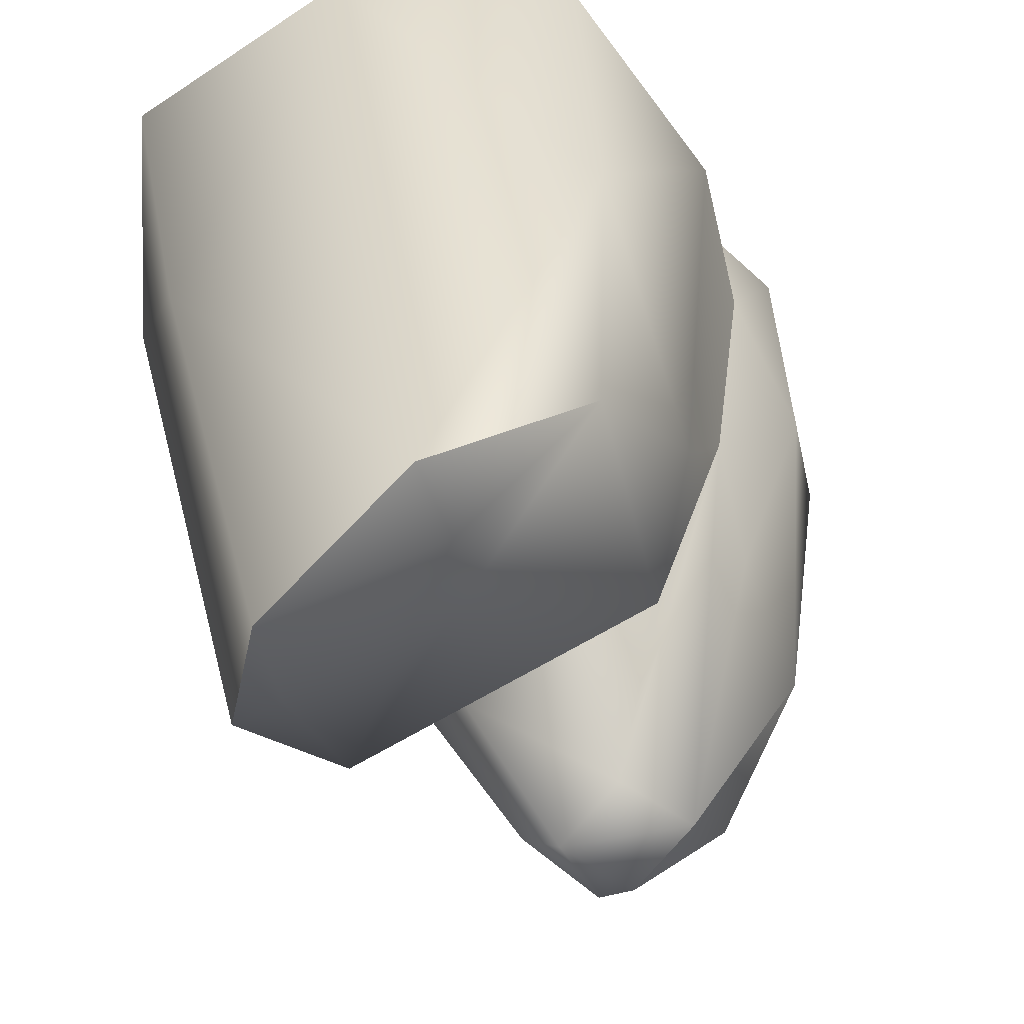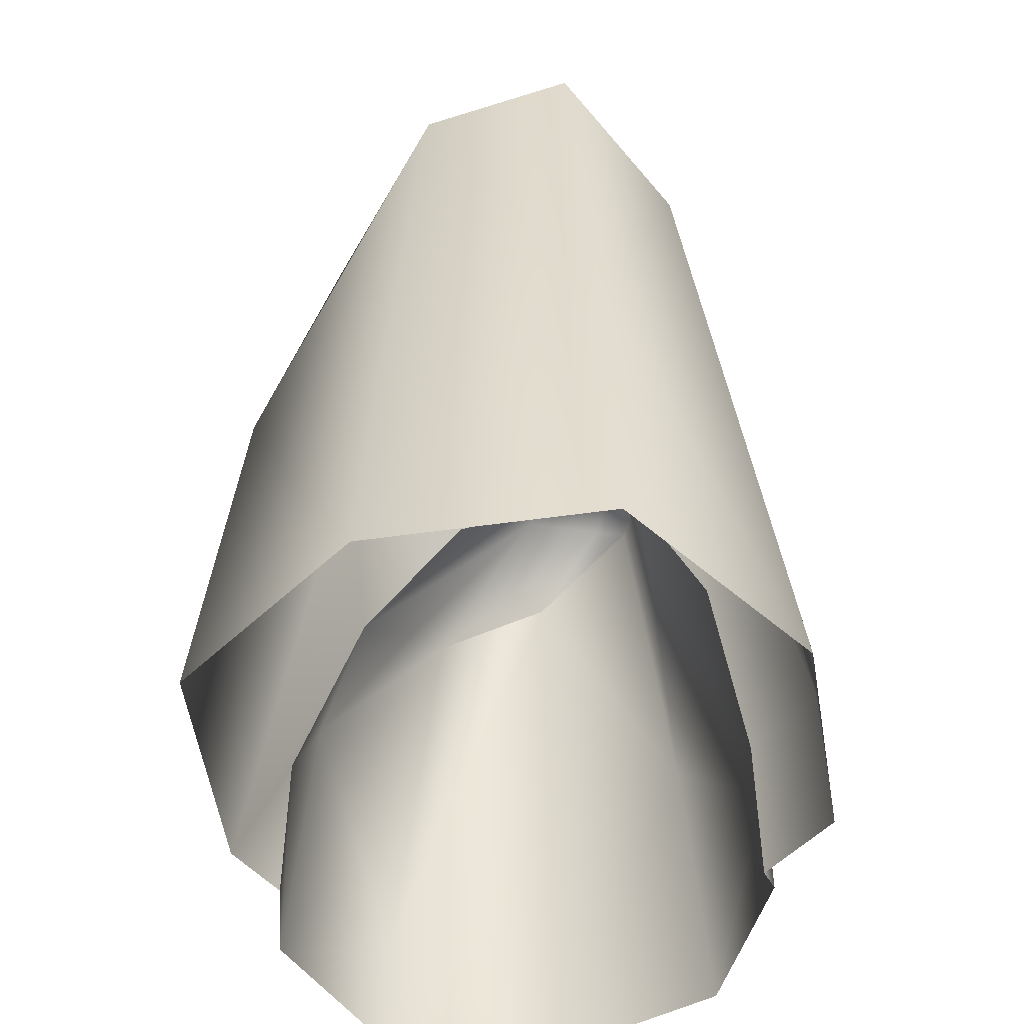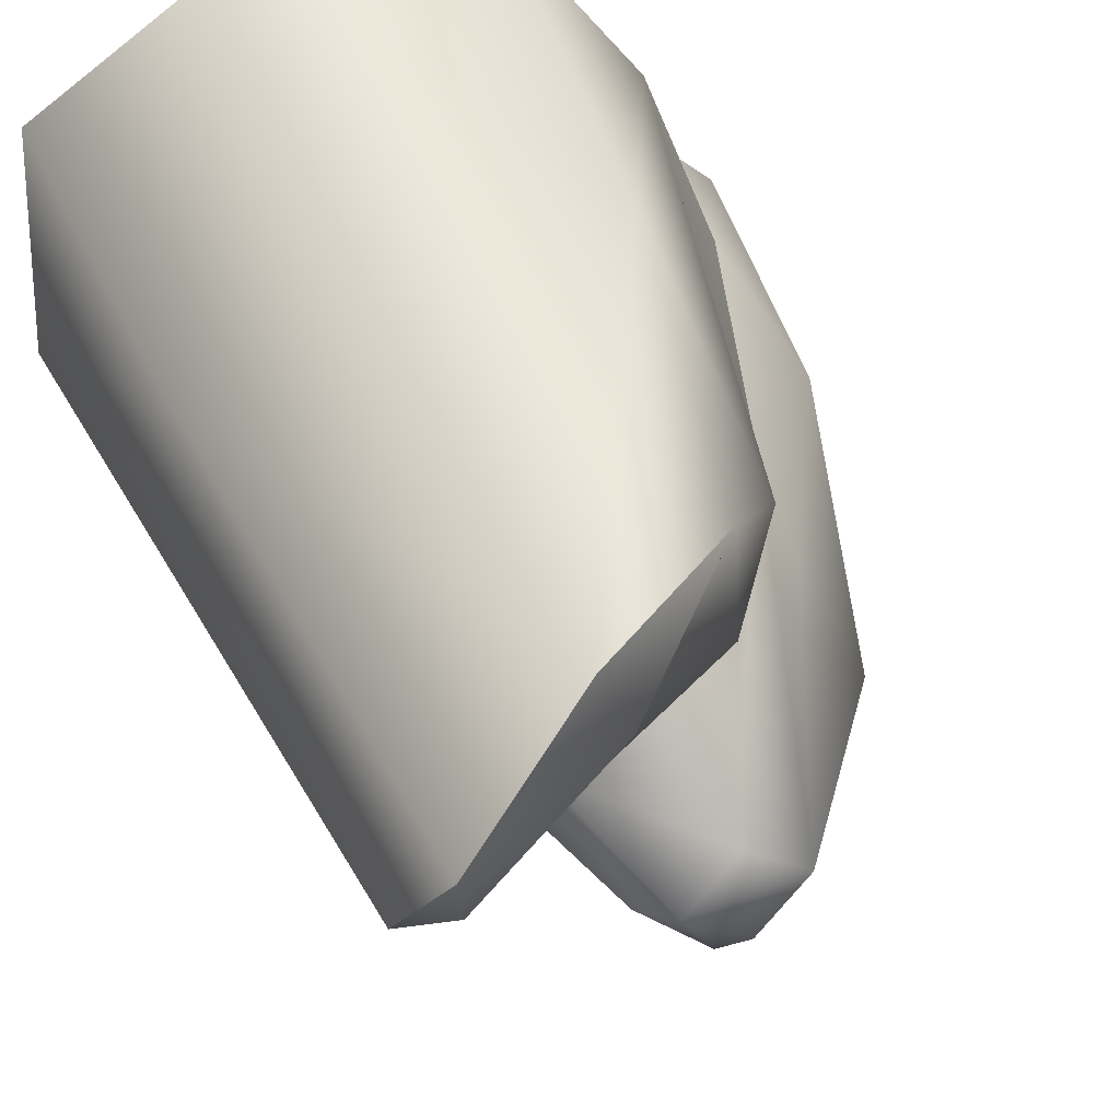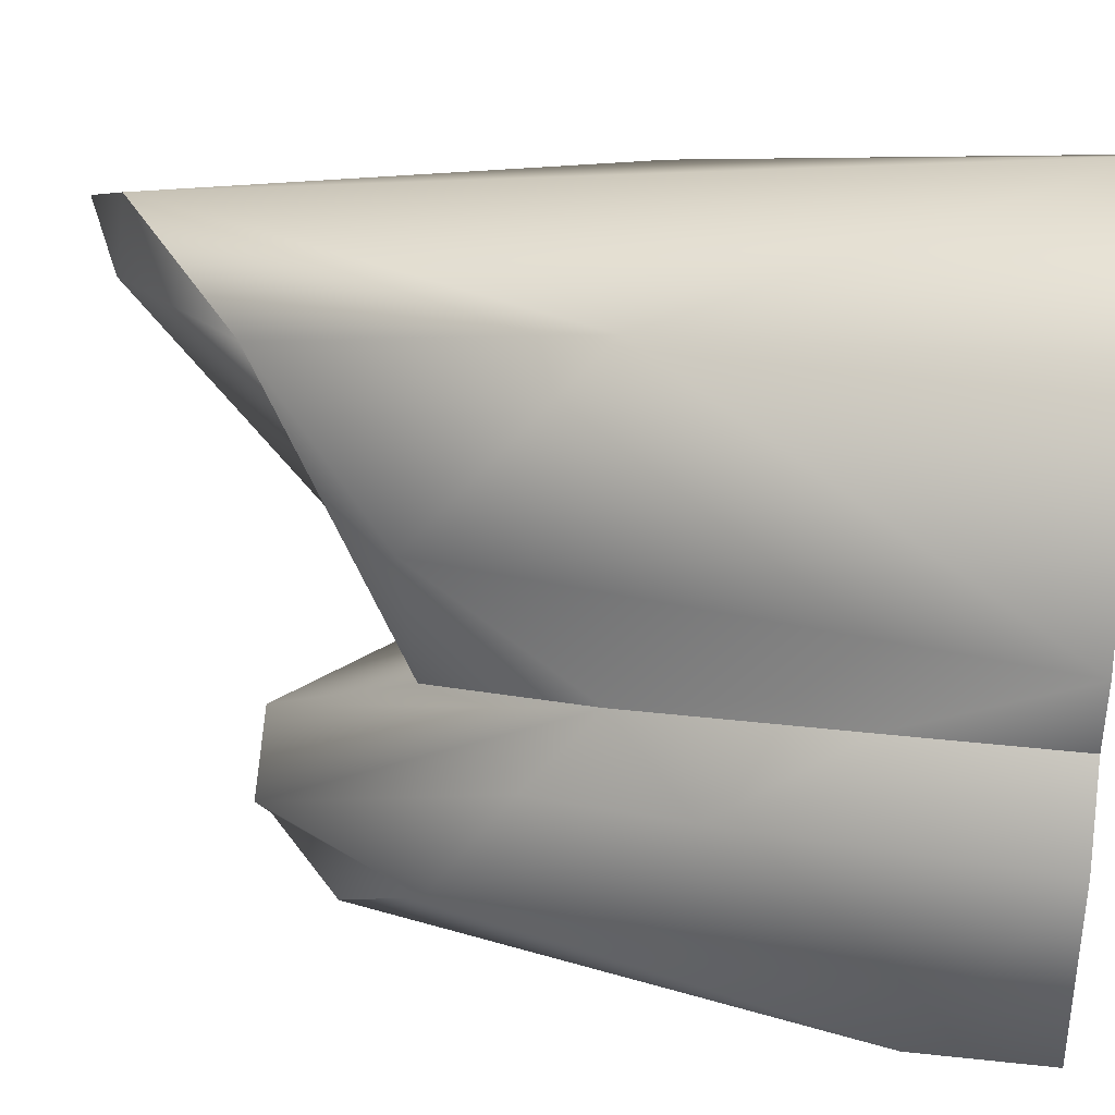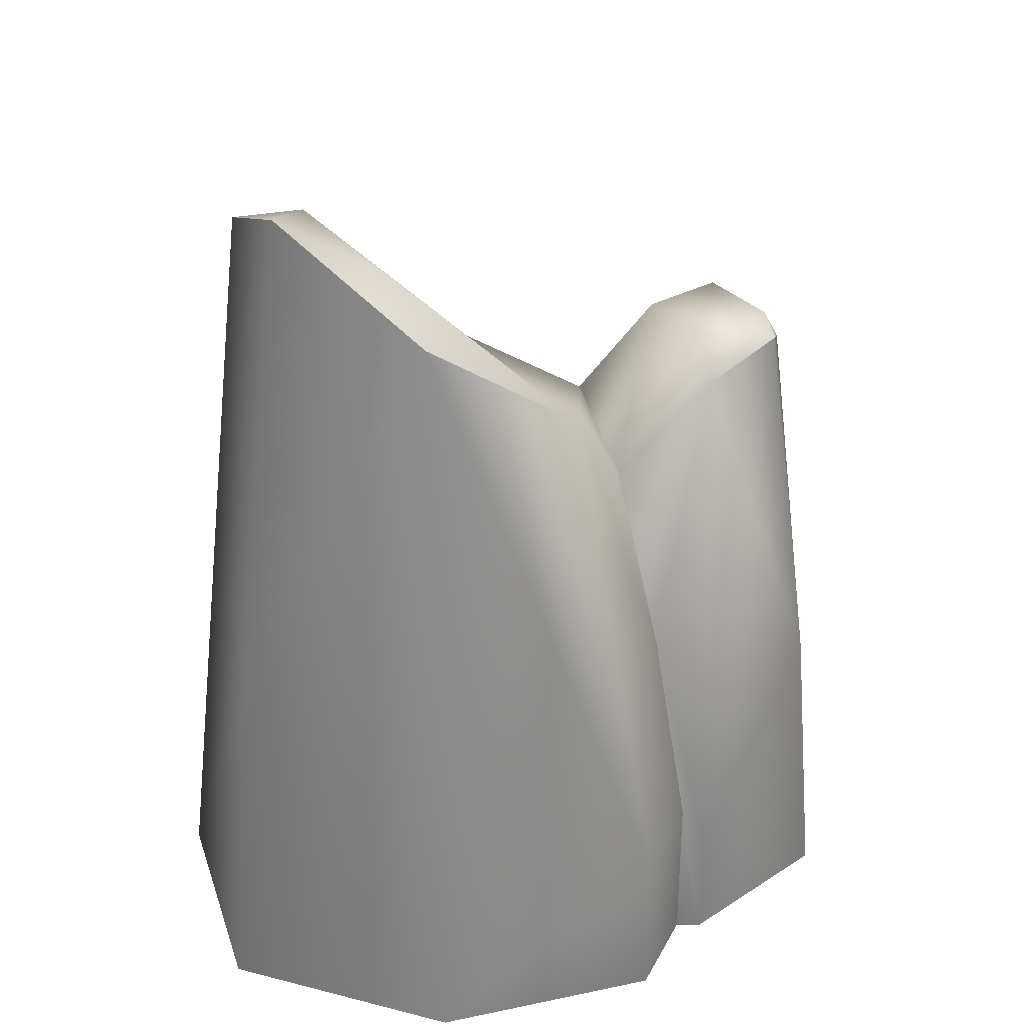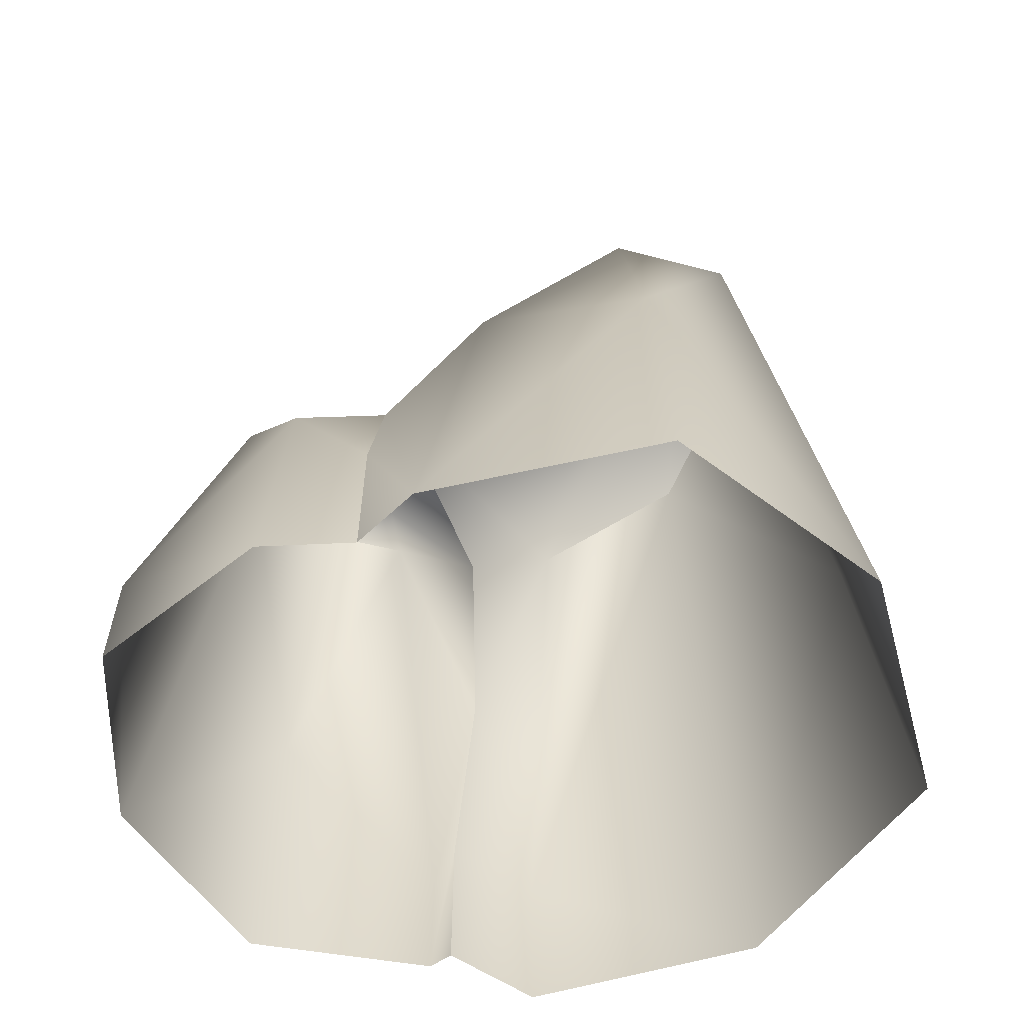
<metadata>
{"format":"obj","ext":"obj","renderer":"f3d","projection":"perspective","resolution":1024,"background":"white","views":[{"elev":29.7,"azim":174.6,"up":"+Z"},{"elev":-49.1,"azim":42.3,"up":"+Y"},{"elev":43.5,"azim":160.1,"up":"+Z"},{"elev":41.3,"azim":-82.5,"up":"+Z"},{"elev":33.0,"azim":106.1,"up":"+Y"},{"elev":-60.7,"azim":-41.6,"up":"+Y"}]}
</metadata>
<code>
o Cylinder.034
v 0.266 -0.6774 -0.3361
v 0.1372 0.3477 -0.149
v 0.4463 -0.6774 -0.3107
v 0.3346 0.5672 -0.1212
v 0.6751 -0.6774 0.0513
v 0.5117 0.775 0.114
v 0.6481 -0.6774 0.5101
v 0.4706 0.9689 0.4055
v 0.2791 -0.6774 0.7516
v 0.2355 0.8419 0.5825
v -0.1606 -0.6774 0.719
v -0.05599 0.6031 0.5415
v -0.4173 -0.6774 0.3595
v -0.2331 0.3484 0.3064
v -0.4271 -0.6774 0.227
v -0.192 0.3315 0.01487
v 0.266 -0.3649 -0.3361
v 0.249 0.03724 -0.2628
v 0.4463 -0.3649 -0.3107
v 0.5903 0.03999 0.476
v -0.1265 0.03644 0.6611
v -0.3396 0.02756 0.1427
v -0.4271 -0.3649 0.227
v 0.4338 0.8772 0.2175
v 0.1834 0.8502 0.4605
v -0.5511 -0.6774 0.1059
v -0.3712 0.1542 -0.02251
v -0.608 -0.6774 -0.2358
v -0.4412 0.2895 -0.1908
v -0.3817 -0.6774 -0.4848
v -0.3001 0.4527 -0.3739
v -0.02873 -0.6774 -0.56
v -0.07087 0.573 -0.4037
v 0.2548 -0.6774 -0.381
v 0.05312 0.5271 -0.3083
v -0.5059 -0.1278 0.09286
v -0.608 -0.4425 -0.2358
v -0.04247 -0.1245 -0.509
v 0.2548 -0.4425 -0.381
v -0.09748 0.5973 -0.1534
v -0.2218 0.5973 -0.2491
v -0.1261 0.5973 -0.3735
v -0.00175 0.5973 -0.2777
f 18 2 4 19
f 19 4 6
f 6 8 20
f 20 8 10
f 10 12 21
f 21 12 14
f 4 24 6
f 14 16 22
f 13 14 22 23
f 11 21 13
f 21 14 13
f 9 21 11
f 9 10 21
f 7 20 9
f 20 10 9
f 5 20 7
f 5 6 20
f 3 19 5
f 19 6 5
f 1 17 19 3
f 17 18 19
f 14 12 16
f 10 25 12
f 16 12 4 2
f 8 24 25 10
f 6 24 8
f 25 24 4 12
f 36 27 29 37
f 37 29 31
f 31 33 38
f 38 33 35
f 35 2 18
f 29 41 42 31
f 22 27 36
f 15 23 26
f 23 22 36 26
f 13 23 15
f 34 39 17 1
f 39 35 18 17
f 32 38 39 34
f 38 35 39
f 30 38 32
f 30 31 38
f 28 37 30
f 37 31 30
f 26 37 28
f 26 36 37
f 16 40 22
f 35 43 2
f 22 40 41 27
f 27 41 29
f 33 42 43 35
f 31 42 33
f 43 42 41 40
f 2 43 40 16

</code>
